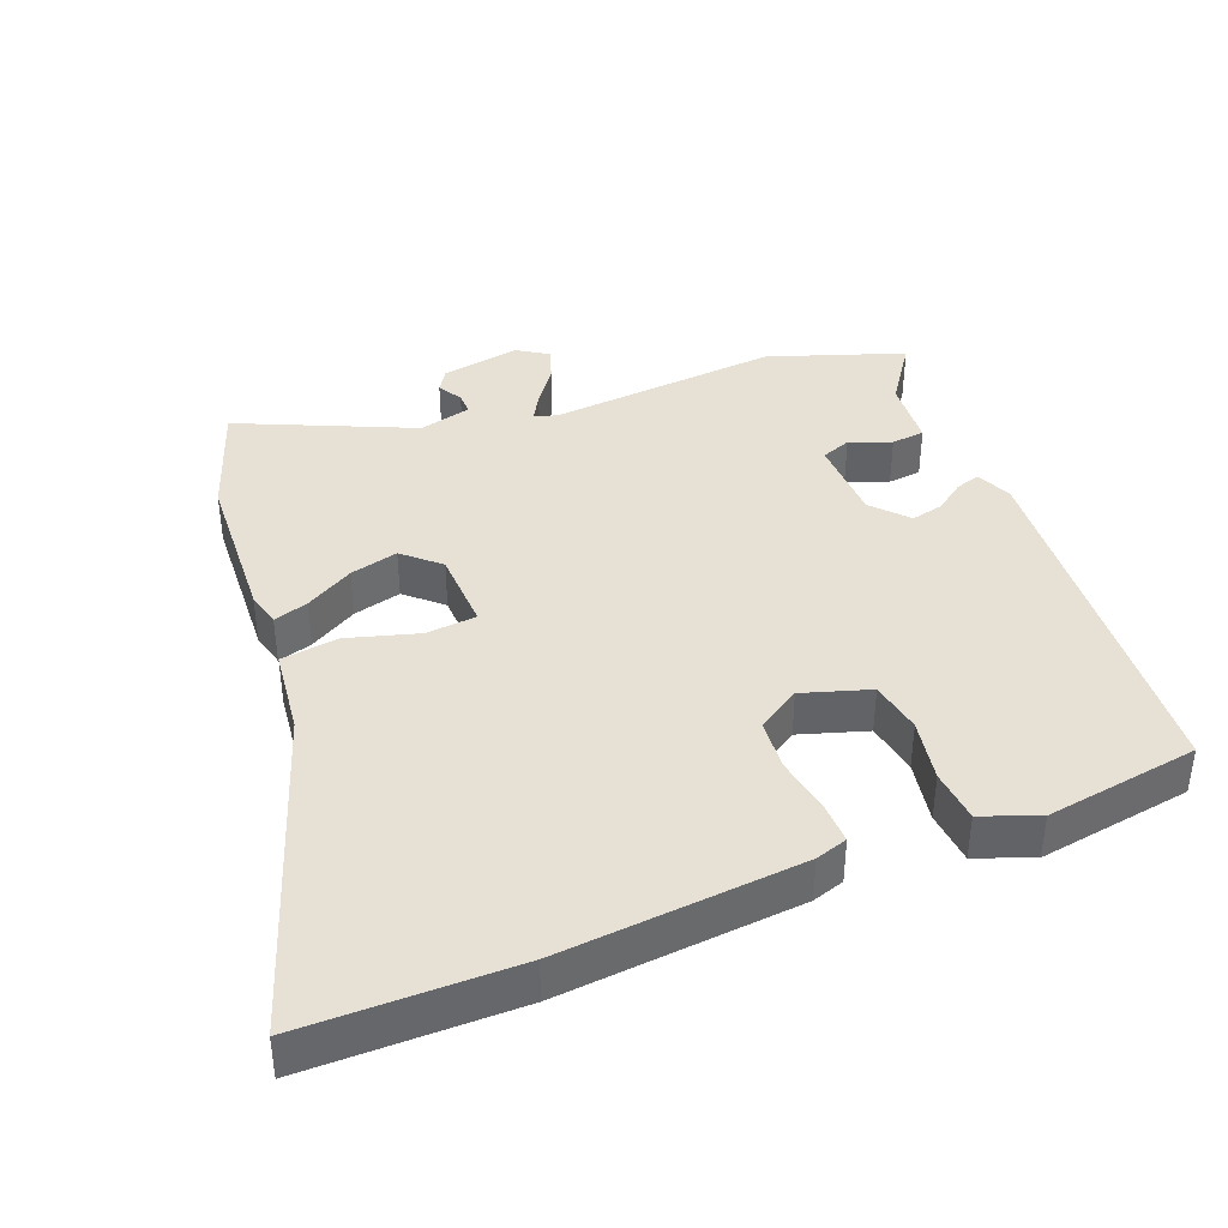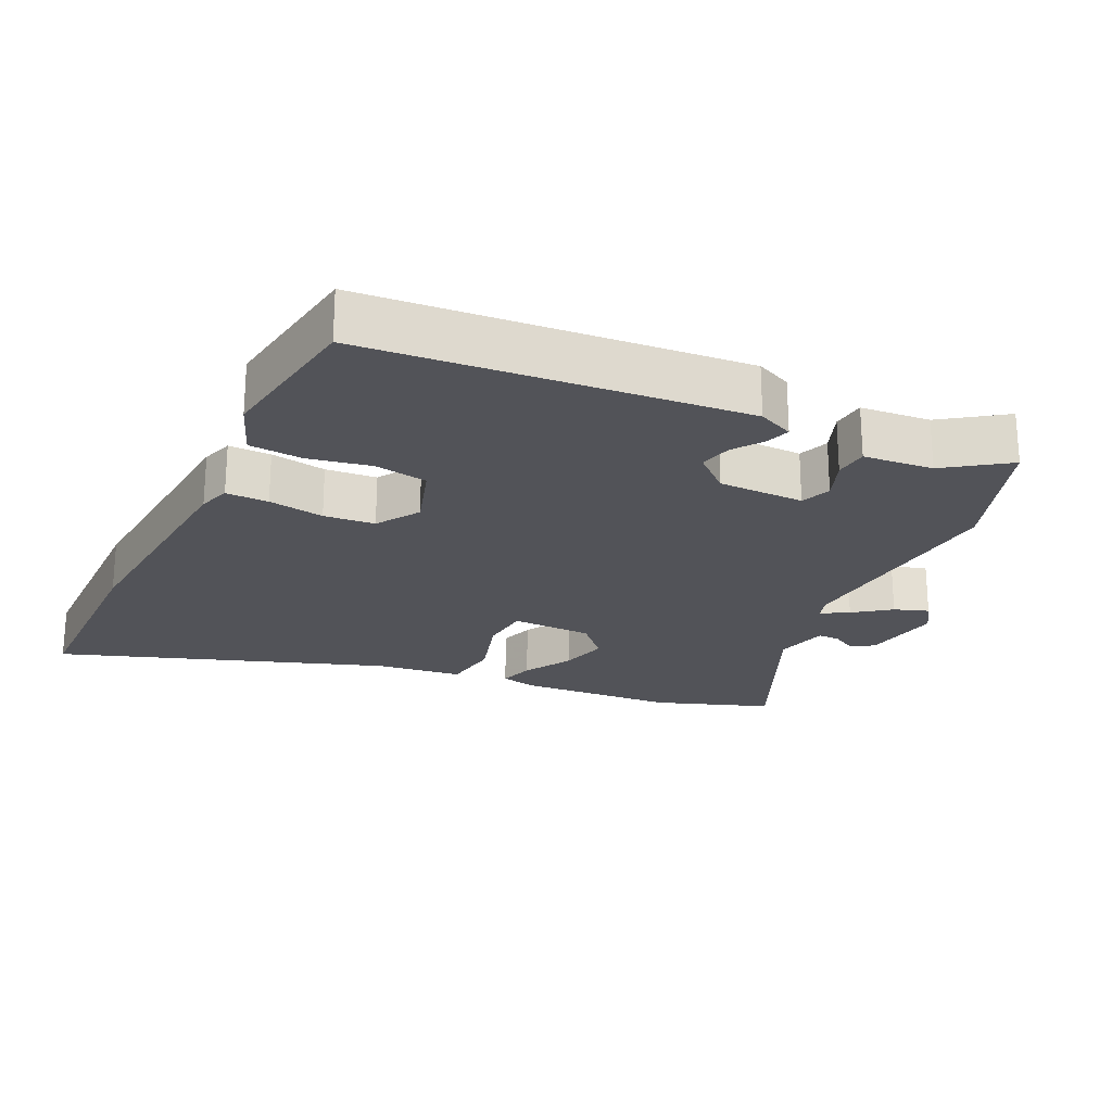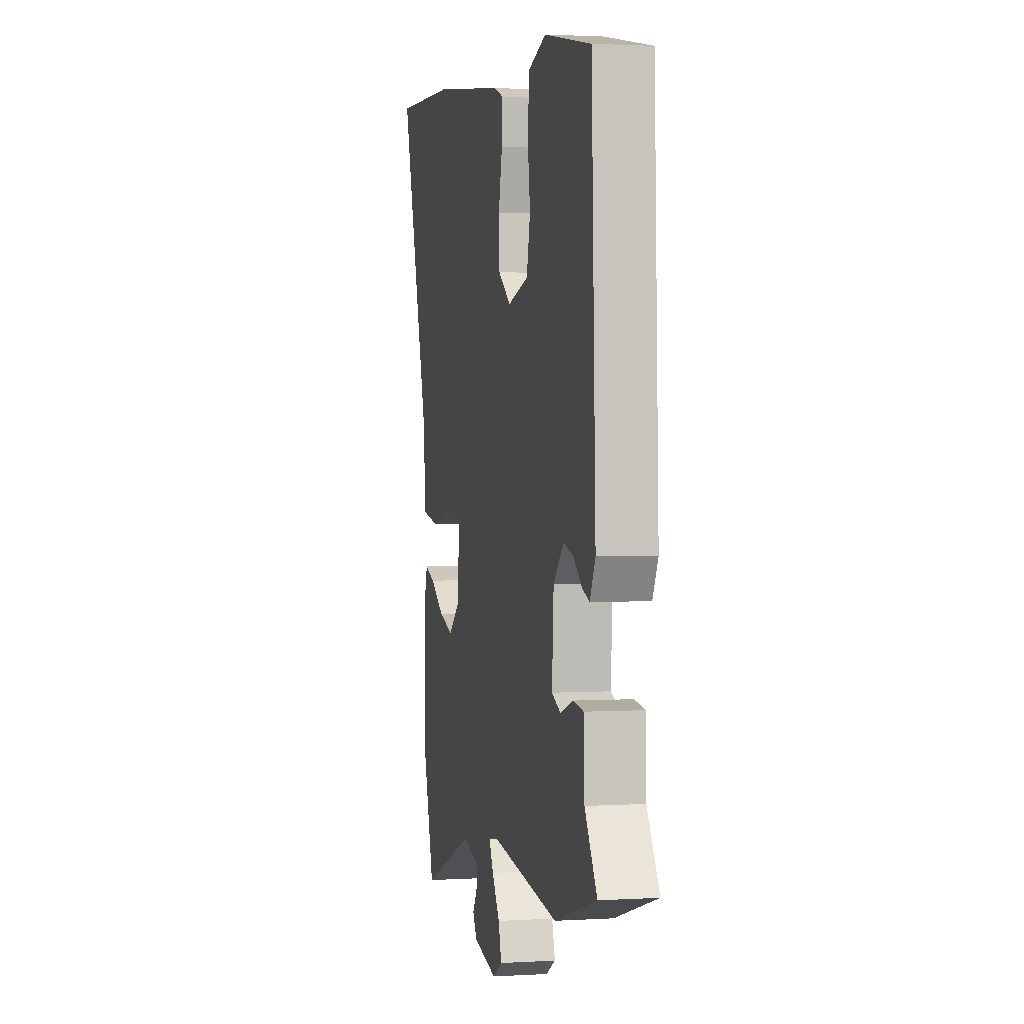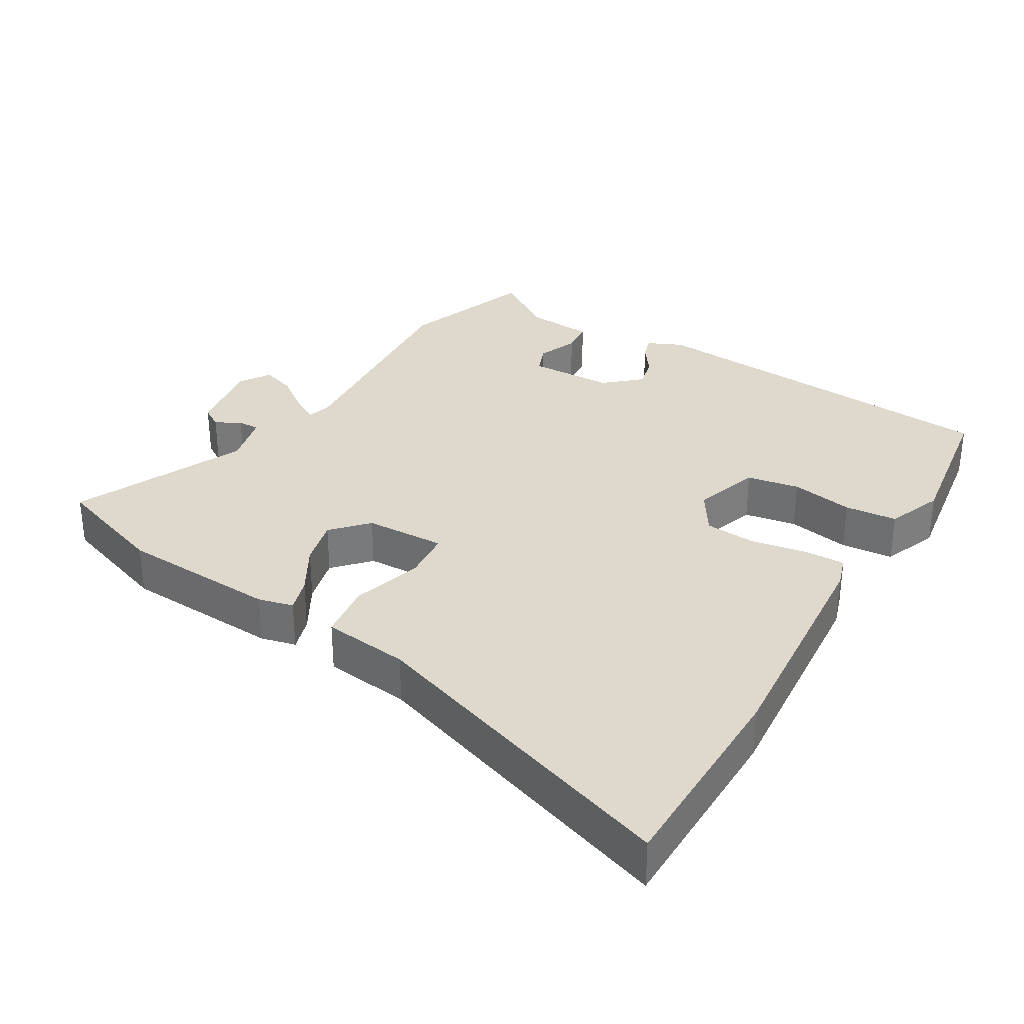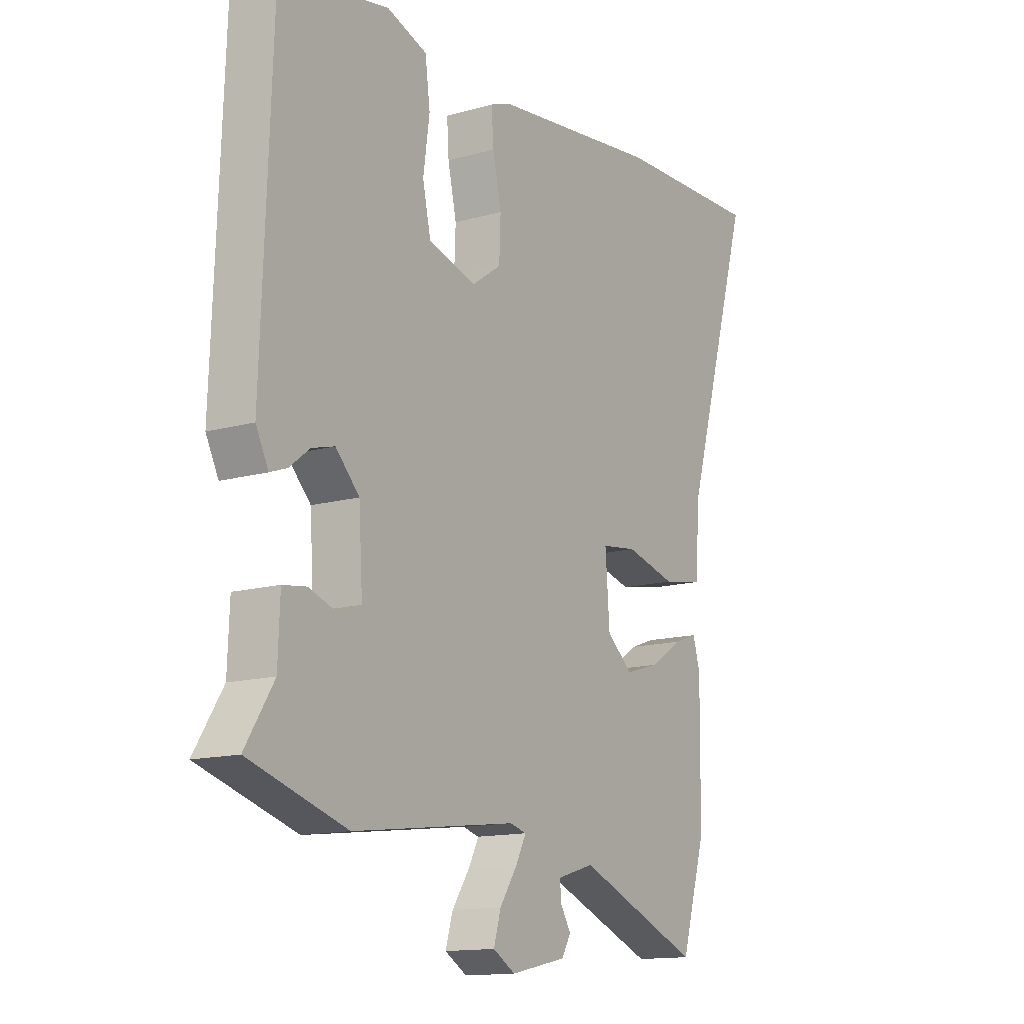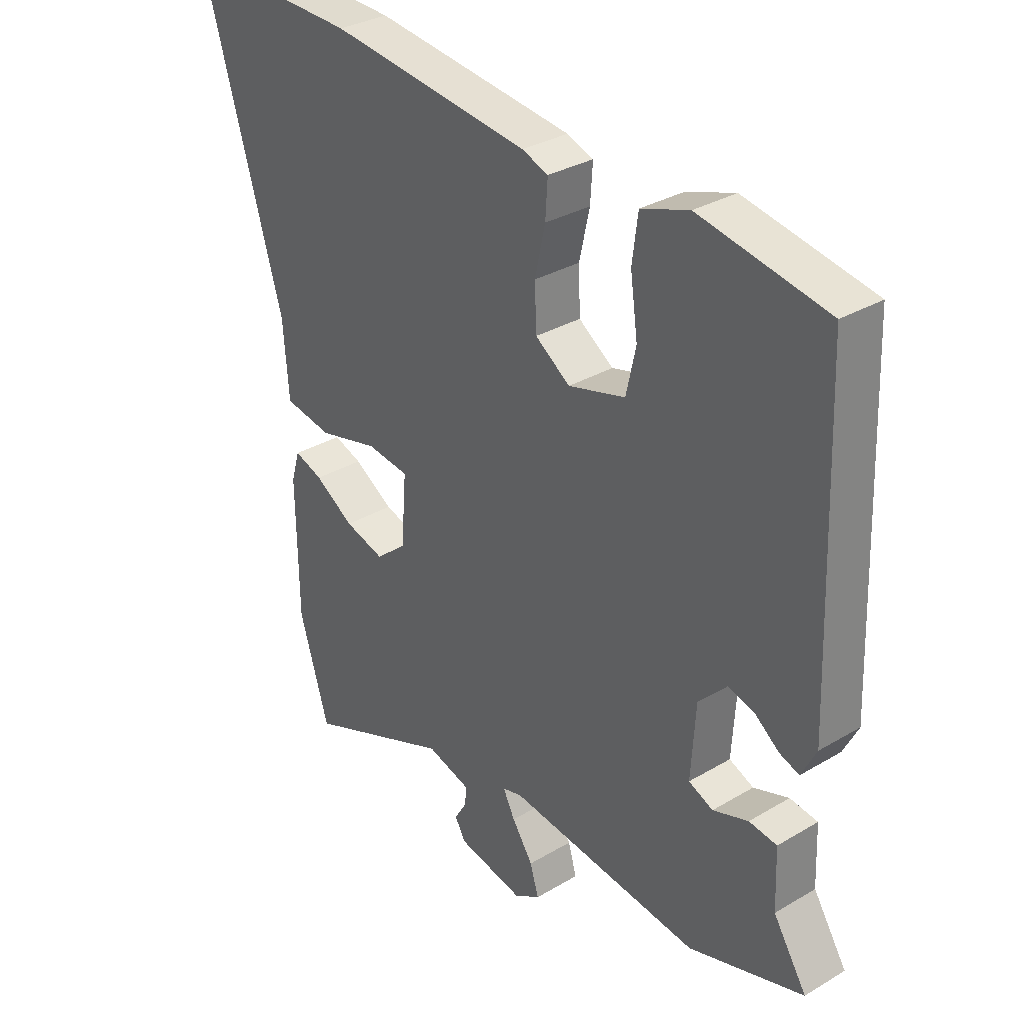
<metadata>
{"format":"obj","ext":"obj","renderer":"f3d","projection":"perspective","resolution":1024,"background":"white","views":[{"elev":39.3,"azim":-19.2,"up":"+Y"},{"elev":-22.6,"azim":67.1,"up":"+Y"},{"elev":1.9,"azim":77.9,"up":"+Z"},{"elev":32.0,"azim":-56.6,"up":"+Y"},{"elev":-14.0,"azim":121.9,"up":"+Z"},{"elev":31.8,"azim":50.1,"up":"+Z"}]}
</metadata>
<code>
v 0.509 0.07 0.43
v 0.529 0.07 -0.119
v 0.503 0.07 -0.17
v 0.468 0.07 -0.157
v 0.426 0.07 -0.124
v 0.379 0.07 -0.111
v 0.33 0.07 -0.161
v 0.322 0.07 -0.287
v 0.365 0.07 -0.306
v 0.427 0.07 -0.285
v 0.476 0.07 -0.292
v 0.48 0.07 -0.395
v 0.539 0.07 -0.488
v 0.337 0.07 -0.549
v -0.003 0.07 -0.505
v -0.037 0.07 -0.514
v -0.016 0.07 -0.555
v 0.021 0.07 -0.61
v 0.036 0.07 -0.661
v -0.01 0.07 -0.688
v -0.126 0.07 -0.663
v -0.145 0.07 -0.63
v -0.123 0.07 -0.594
v -0.121 0.07 -0.562
v -0.198 0.07 -0.539
v -0.457 0.07 -0.642
v -0.509 0.07 -0.47
v -0.512 0.07 -0.236
v -0.497 0.07 -0.185
v -0.447 0.07 -0.203
v -0.378 0.07 -0.247
v -0.308 0.07 -0.268
v -0.254 0.07 -0.223
v -0.245 0.07 -0.104
v -0.319 0.07 -0.094
v -0.425 0.07 -0.12
v -0.509 0.07 -0.105
v -0.519 0.07 0.023
v -0.662 0.07 0.506
v -0.353 0.07 0.495
v -0.001 0.07 0.45
v 0.045 0.07 0.433
v 0.041 0.07 0.371
v 0.023 0.07 0.29
v 0.026 0.07 0.215
v 0.087 0.07 0.172
v 0.187 0.07 0.199
v 0.204 0.07 0.276
v 0.191 0.07 0.369
v 0.201 0.07 0.446
v 0.285 0.07 0.474
v 0.509 0 0.43
v 0.529 0 -0.119
v 0.503 0 -0.17
v 0.468 0 -0.157
v 0.426 0 -0.124
v 0.379 0 -0.111
v 0.33 0 -0.161
v 0.322 0 -0.287
v 0.365 0 -0.306
v 0.427 0 -0.285
v 0.476 0 -0.292
v 0.48 0 -0.395
v 0.539 0 -0.488
v 0.337 0 -0.549
v -0.003 0 -0.505
v -0.037 0 -0.514
v -0.016 0 -0.555
v 0.021 0 -0.61
v 0.036 0 -0.661
v -0.01 0 -0.688
v -0.126 0 -0.663
v -0.145 0 -0.63
v -0.123 0 -0.594
v -0.121 0 -0.562
v -0.198 0 -0.539
v -0.457 0 -0.642
v -0.509 0 -0.47
v -0.512 0 -0.236
v -0.497 0 -0.185
v -0.447 0 -0.203
v -0.378 0 -0.247
v -0.308 0 -0.268
v -0.254 0 -0.223
v -0.245 0 -0.104
v -0.319 0 -0.094
v -0.425 0 -0.12
v -0.509 0 -0.105
v -0.519 0 0.023
v -0.662 0 0.506
v -0.353 0 0.495
v -0.001 0 0.45
v 0.045 0 0.433
v 0.041 0 0.371
v 0.023 0 0.29
v 0.026 0 0.215
v 0.087 0 0.172
v 0.187 0 0.199
v 0.204 0 0.276
v 0.191 0 0.369
v 0.201 0 0.446
v 0.285 0 0.474
f 3 4 5
f 2 3 5
f 1 2 5
f 51 1 5
f 50 51 5
f 49 50 5
f 48 49 5
f 47 48 5 6
f 46 47 6 7
f 45 46 7 8
f 42 43 44
f 41 42 44
f 40 41 44
f 39 40 44
f 38 39 44
f 38 44 45
f 37 38 45
f 36 37 45
f 35 36 45
f 34 35 45
f 33 34 45 8
f 29 30 31
f 28 29 31
f 27 28 31
f 26 27 31
f 25 26 31
f 24 25 31 32
f 21 22 23
f 20 21 23
f 19 20 23
f 18 19 23
f 17 18 23
f 16 17 23 24
f 12 13 14 15
f 11 12 15
f 10 11 15
f 9 10 15
f 9 15 16
f 8 9 16
f 24 32 33
f 16 24 33
f 8 16 33
f 56 55 54
f 56 54 53
f 56 53 52
f 56 52 102
f 56 102 101
f 56 101 100
f 56 100 99
f 57 56 99 98
f 58 57 98 97
f 59 58 97 96
f 95 94 93
f 95 93 92
f 95 92 91
f 95 91 90
f 95 90 89
f 96 95 89
f 96 89 88
f 96 88 87
f 96 87 86
f 96 86 85
f 59 96 85 84
f 82 81 80
f 82 80 79
f 82 79 78
f 82 78 77
f 82 77 76
f 83 82 76 75
f 74 73 72
f 74 72 71
f 74 71 70
f 74 70 69
f 74 69 68
f 75 74 68 67
f 66 65 64 63
f 66 63 62
f 66 62 61
f 66 61 60
f 67 66 60
f 67 60 59
f 84 83 75
f 84 75 67
f 84 67 59
f 1 52 53 2
f 2 53 54 3
f 3 54 55 4
f 4 55 56 5
f 5 56 57 6
f 6 57 58 7
f 7 58 59 8
f 8 59 60 9
f 9 60 61 10
f 10 61 62 11
f 11 62 63 12
f 12 63 64 13
f 13 64 65 14
f 14 65 66 15
f 15 66 67 16
f 16 67 68 17
f 17 68 69 18
f 18 69 70 19
f 19 70 71 20
f 20 71 72 21
f 21 72 73 22
f 22 73 74 23
f 23 74 75 24
f 24 75 76 25
f 25 76 77 26
f 26 77 78 27
f 27 78 79 28
f 28 79 80 29
f 29 80 81 30
f 30 81 82 31
f 31 82 83 32
f 32 83 84 33
f 33 84 85 34
f 34 85 86 35
f 35 86 87 36
f 36 87 88 37
f 37 88 89 38
f 38 89 90 39
f 39 90 91 40
f 40 91 92 41
f 41 92 93 42
f 42 93 94 43
f 43 94 95 44
f 44 95 96 45
f 45 96 97 46
f 46 97 98 47
f 47 98 99 48
f 48 99 100 49
f 49 100 101 50
f 50 101 102 51
f 51 102 52 1

</code>
